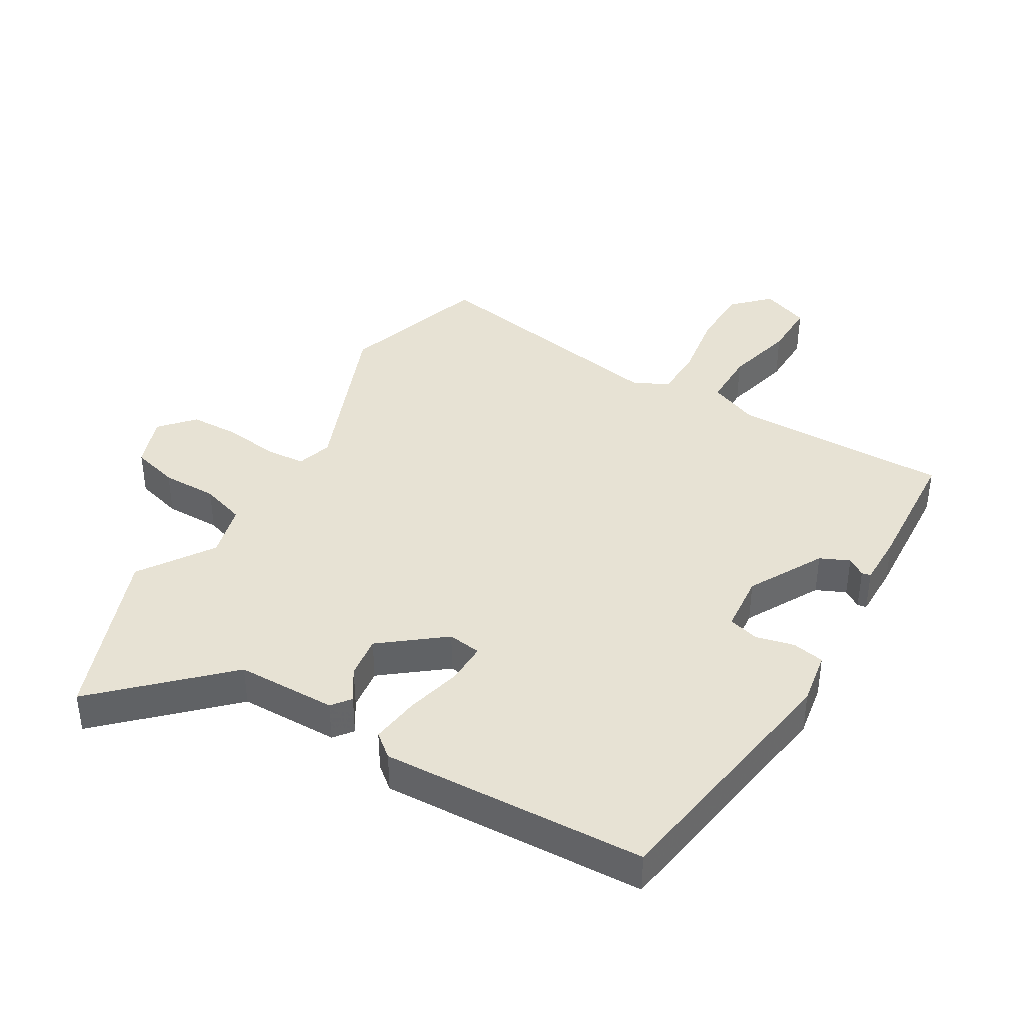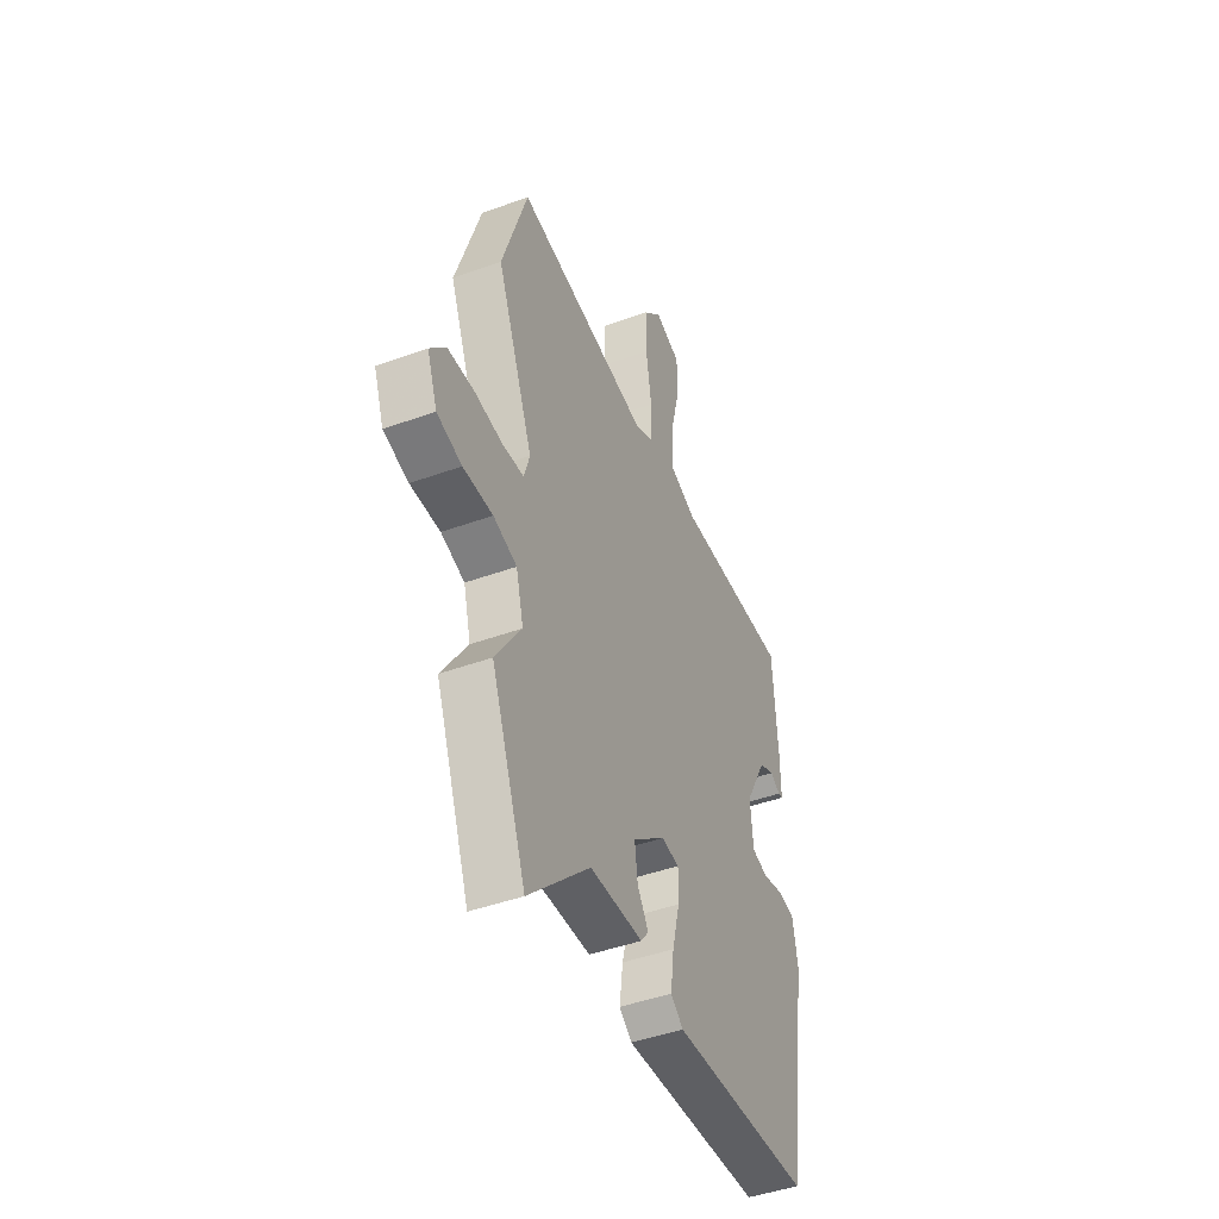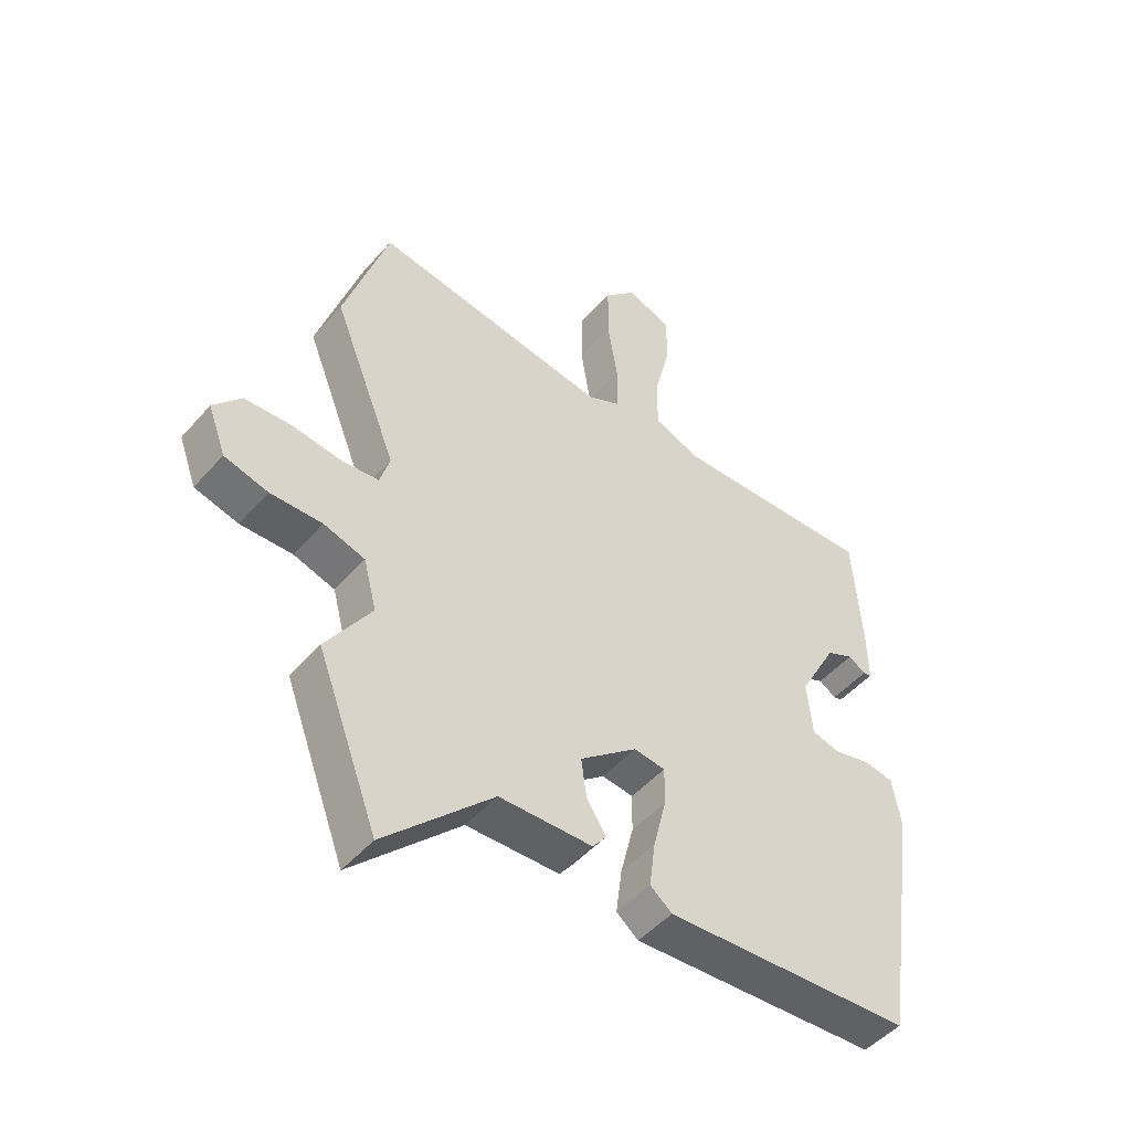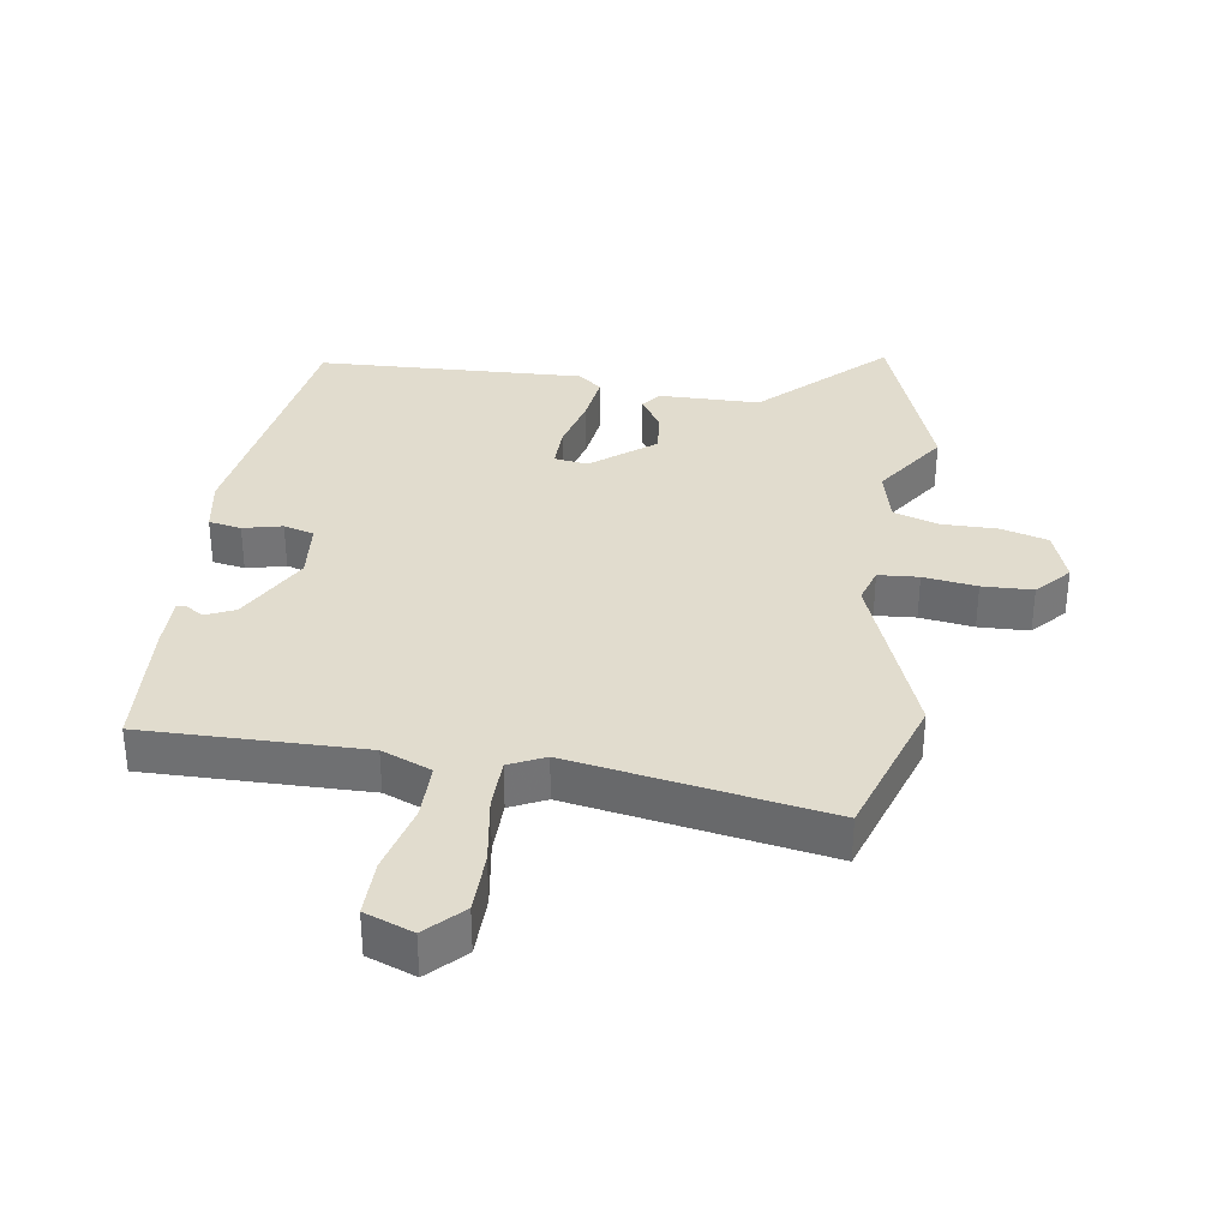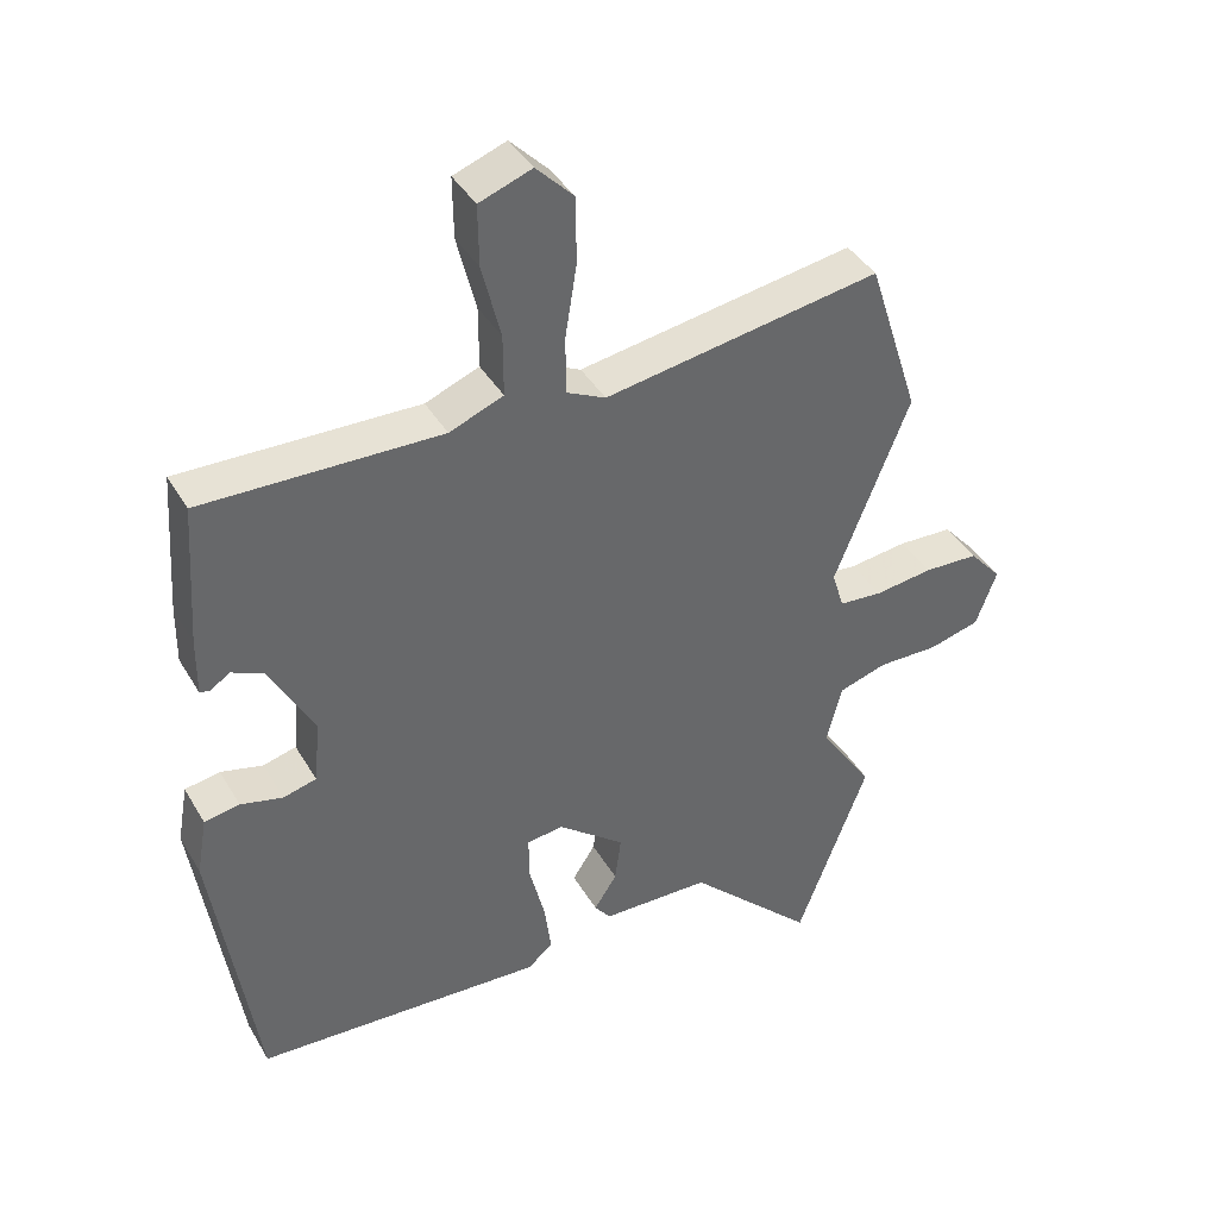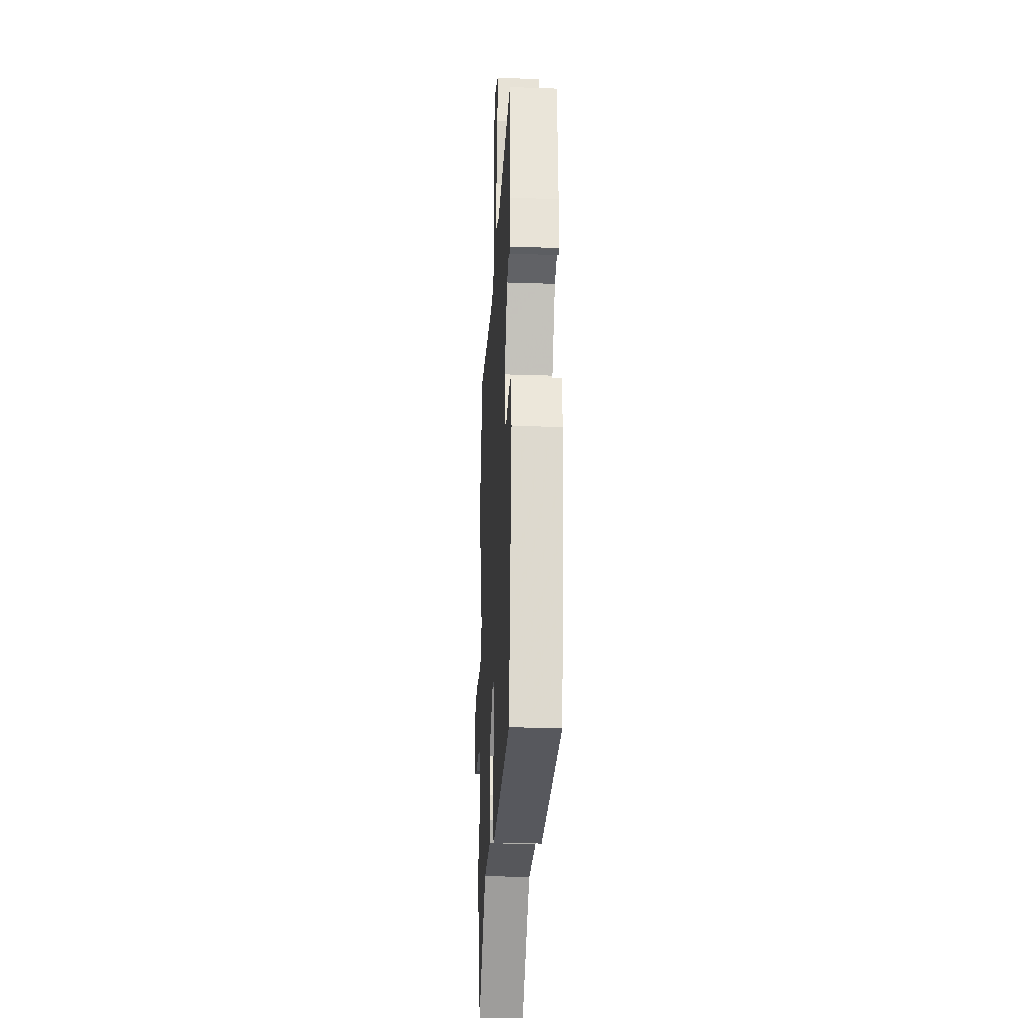
<metadata>
{"format":"obj","ext":"obj","renderer":"f3d","projection":"perspective","resolution":1024,"background":"white","views":[{"elev":40.0,"azim":-149.1,"up":"+Y"},{"elev":-44.7,"azim":112.9,"up":"+Z"},{"elev":-48.2,"azim":141.1,"up":"+Z"},{"elev":34.1,"azim":9.0,"up":"+Y"},{"elev":40.3,"azim":-27.8,"up":"+Z"},{"elev":-26.1,"azim":-93.1,"up":"+Z"}]}
</metadata>
<code>
v -0.477 0.07 0.498
v -0.133 0.07 0.491
v -0.055 0.07 0.522
v -0.055 0.07 0.611
v -0.082 0.07 0.72
v -0.083 0.07 0.808
v -0.007 0.07 0.836
v 0.047 0.07 0.781
v 0.048 0.07 0.685
v 0.031 0.07 0.579
v 0.032 0.07 0.497
v 0.088 0.07 0.47
v 0.488 0.07 0.536
v 0.563 0.07 0.303
v 0.455 0.07 0.031
v 0.472 0.07 -0.025
v 0.535 0.07 -0.03
v 0.619 0.07 -0.019
v 0.698 0.07 -0.022
v 0.745 0.07 -0.075
v 0.715 0.07 -0.157
v 0.641 0.07 -0.177
v 0.553 0.07 -0.176
v 0.483 0.07 -0.198
v 0.461 0.07 -0.283
v 0.538 0.07 -0.399
v 0.435 0.07 -0.673
v 0.251 0.07 -0.493
v 0.093 0.07 -0.49
v 0.07 0.07 -0.46
v 0.103 0.07 -0.409
v 0.112 0.07 -0.342
v 0.015 0.07 -0.265
v -0.038 0.07 -0.272
v -0.037 0.07 -0.337
v -0.015 0.07 -0.426
v -0.005 0.07 -0.503
v -0.042 0.07 -0.533
v -0.461 0.07 -0.512
v -0.523 0.07 -0.099
v -0.508 0.07 -0.014
v -0.457 0.07 -0.005
v -0.396 0.07 -0.02
v -0.348 0.07 -0.007
v -0.339 0.07 0.085
v -0.403 0.07 0.203
v -0.449 0.07 0.224
v -0.478 0.07 0.205
v -0.492 0.07 0.208
v -0.491 0.07 0.292
v -0.477 0 0.498
v -0.133 0 0.491
v -0.055 0 0.522
v -0.055 0 0.611
v -0.082 0 0.72
v -0.083 0 0.808
v -0.007 0 0.836
v 0.047 0 0.781
v 0.048 0 0.685
v 0.031 0 0.579
v 0.032 0 0.497
v 0.088 0 0.47
v 0.488 0 0.536
v 0.563 0 0.303
v 0.455 0 0.031
v 0.472 0 -0.025
v 0.535 0 -0.03
v 0.619 0 -0.019
v 0.698 0 -0.022
v 0.745 0 -0.075
v 0.715 0 -0.157
v 0.641 0 -0.177
v 0.553 0 -0.176
v 0.483 0 -0.198
v 0.461 0 -0.283
v 0.538 0 -0.399
v 0.435 0 -0.673
v 0.251 0 -0.493
v 0.093 0 -0.49
v 0.07 0 -0.46
v 0.103 0 -0.409
v 0.112 0 -0.342
v 0.015 0 -0.265
v -0.038 0 -0.272
v -0.037 0 -0.337
v -0.015 0 -0.426
v -0.005 0 -0.503
v -0.042 0 -0.533
v -0.461 0 -0.512
v -0.523 0 -0.099
v -0.508 0 -0.014
v -0.457 0 -0.005
v -0.396 0 -0.02
v -0.348 0 -0.007
v -0.339 0 0.085
v -0.403 0 0.203
v -0.449 0 0.224
v -0.478 0 0.205
v -0.492 0 0.208
v -0.491 0 0.292
f 47 48 49 50
f 46 47 50 1
f 45 46 1 2
f 44 45 2 3
f 40 41 42 43
f 40 43 44
f 39 40 44
f 38 39 44 3
f 35 36 37 38
f 34 35 38 3
f 28 29 30 31
f 28 31 32
f 25 26 27 28
f 24 25 28 32
f 20 21 22 23
f 20 23 24
f 17 18 19 20
f 16 17 20 24
f 15 16 24 32
f 12 13 14 15
f 11 12 15 32
f 7 8 9 10
f 7 10 11
f 4 5 6 7
f 33 34 3 4
f 11 32 33
f 4 7 11 33
f 100 99 98 97
f 51 100 97 96
f 52 51 96 95
f 53 52 95 94
f 93 92 91 90
f 94 93 90
f 94 90 89
f 53 94 89 88
f 88 87 86 85
f 53 88 85 84
f 81 80 79 78
f 82 81 78
f 78 77 76 75
f 82 78 75 74
f 73 72 71 70
f 74 73 70
f 70 69 68 67
f 74 70 67 66
f 82 74 66 65
f 65 64 63 62
f 82 65 62 61
f 60 59 58 57
f 61 60 57
f 57 56 55 54
f 54 53 84 83
f 83 82 61
f 83 61 57 54
f 1 51 52 2
f 2 52 53 3
f 3 53 54 4
f 4 54 55 5
f 5 55 56 6
f 6 56 57 7
f 7 57 58 8
f 8 58 59 9
f 9 59 60 10
f 10 60 61 11
f 11 61 62 12
f 12 62 63 13
f 13 63 64 14
f 14 64 65 15
f 15 65 66 16
f 16 66 67 17
f 17 67 68 18
f 18 68 69 19
f 19 69 70 20
f 20 70 71 21
f 21 71 72 22
f 22 72 73 23
f 23 73 74 24
f 24 74 75 25
f 25 75 76 26
f 26 76 77 27
f 27 77 78 28
f 28 78 79 29
f 29 79 80 30
f 30 80 81 31
f 31 81 82 32
f 32 82 83 33
f 33 83 84 34
f 34 84 85 35
f 35 85 86 36
f 36 86 87 37
f 37 87 88 38
f 38 88 89 39
f 39 89 90 40
f 40 90 91 41
f 41 91 92 42
f 42 92 93 43
f 43 93 94 44
f 44 94 95 45
f 45 95 96 46
f 46 96 97 47
f 47 97 98 48
f 48 98 99 49
f 49 99 100 50
f 50 100 51 1

</code>
